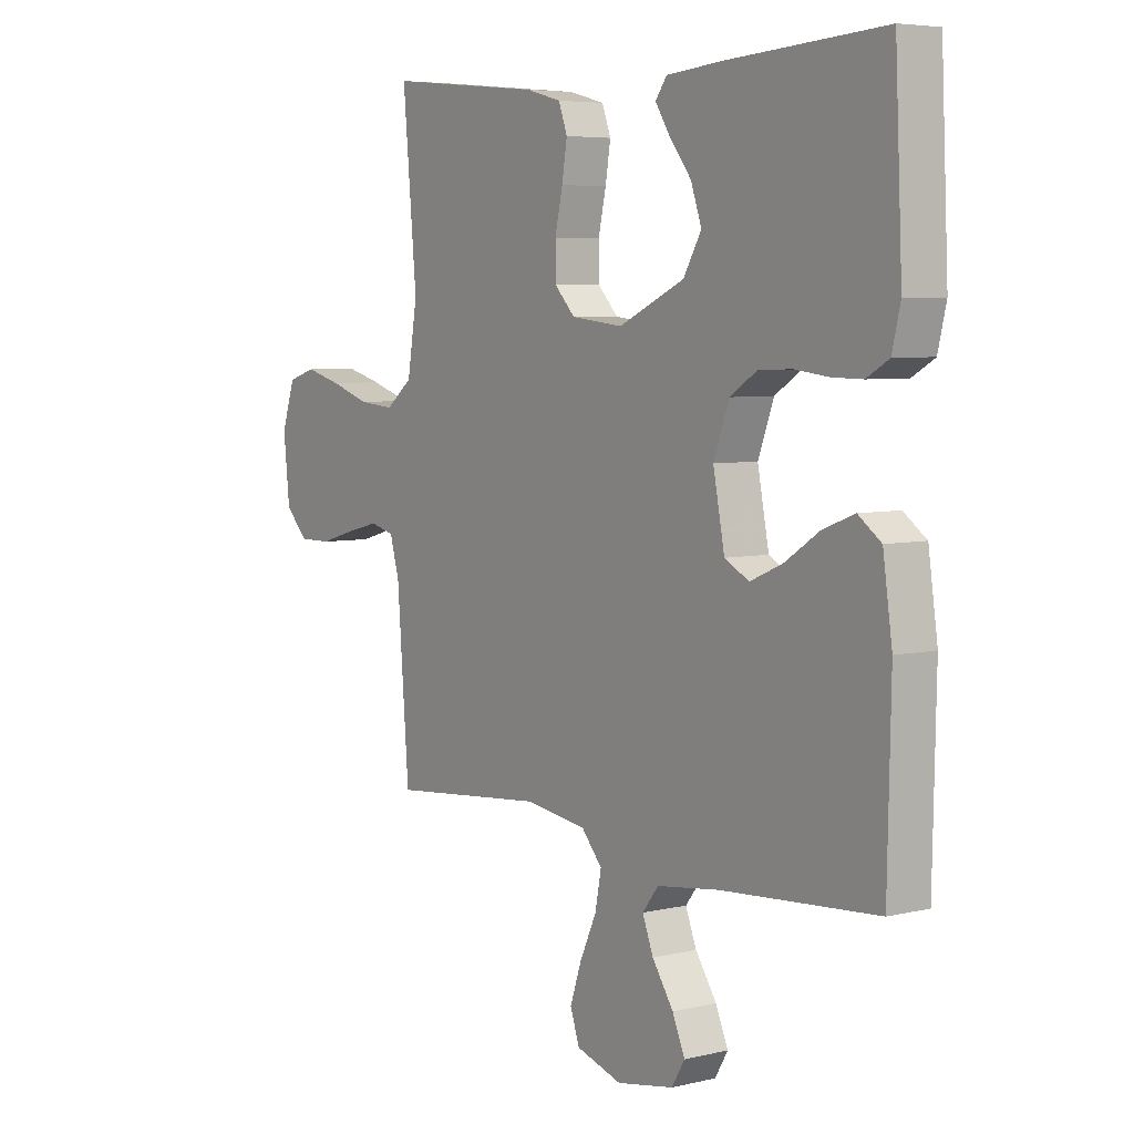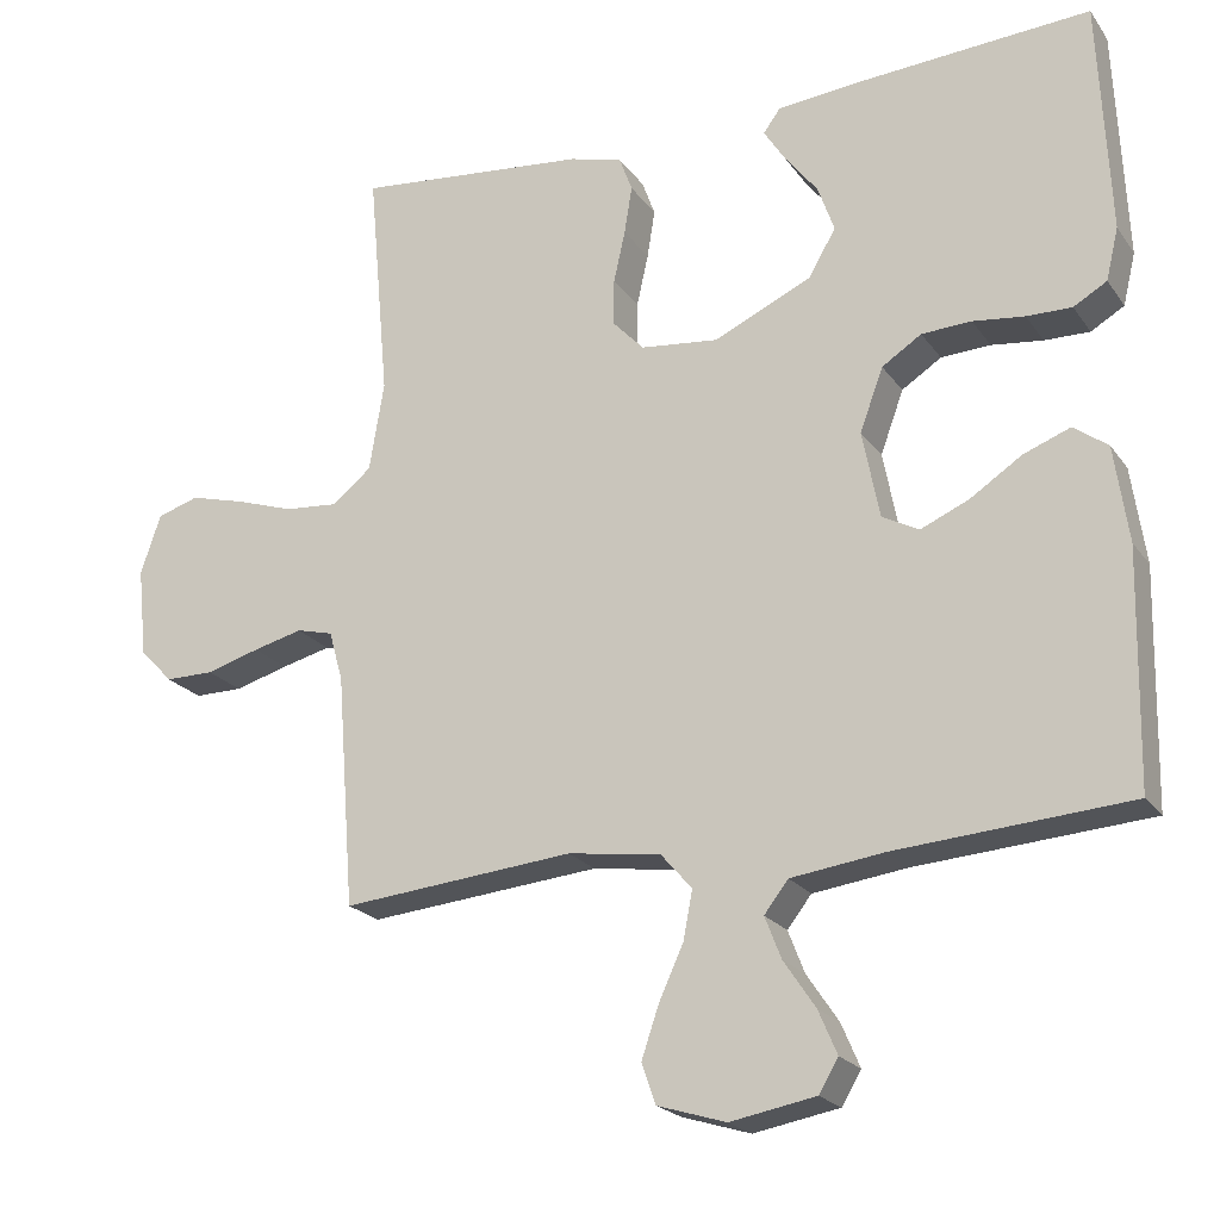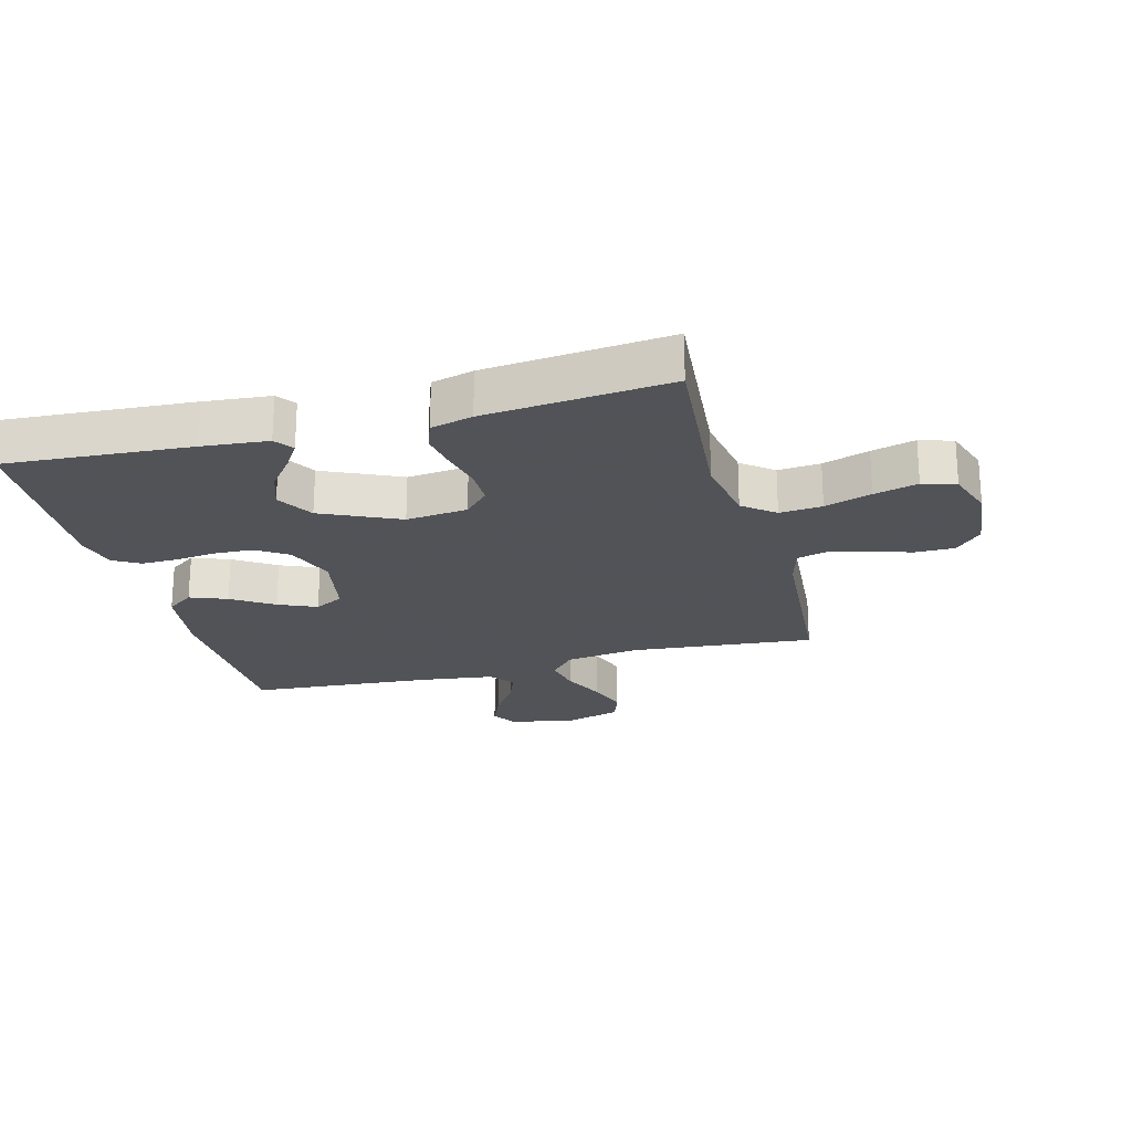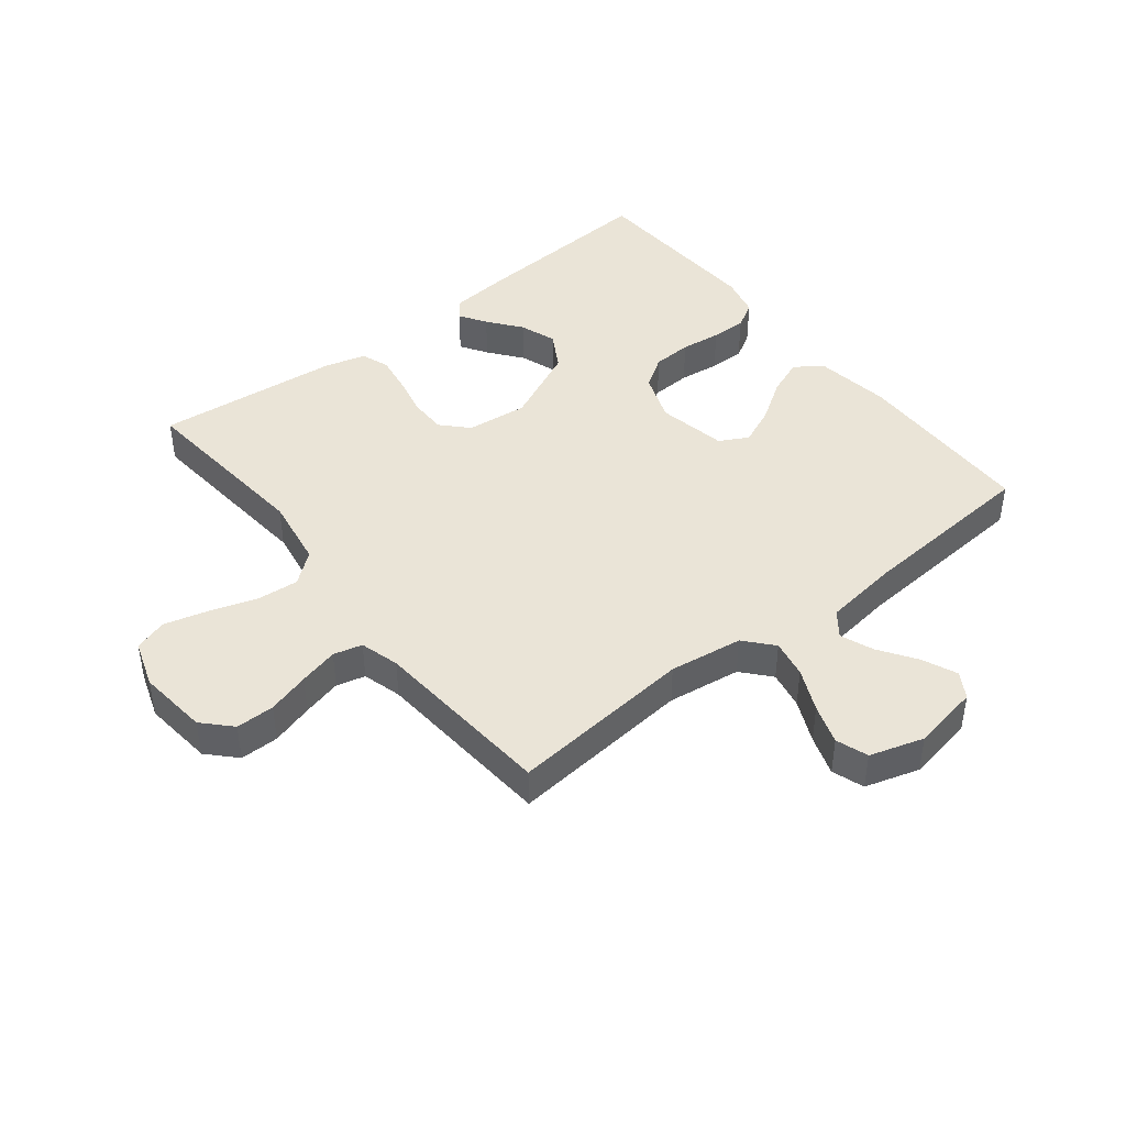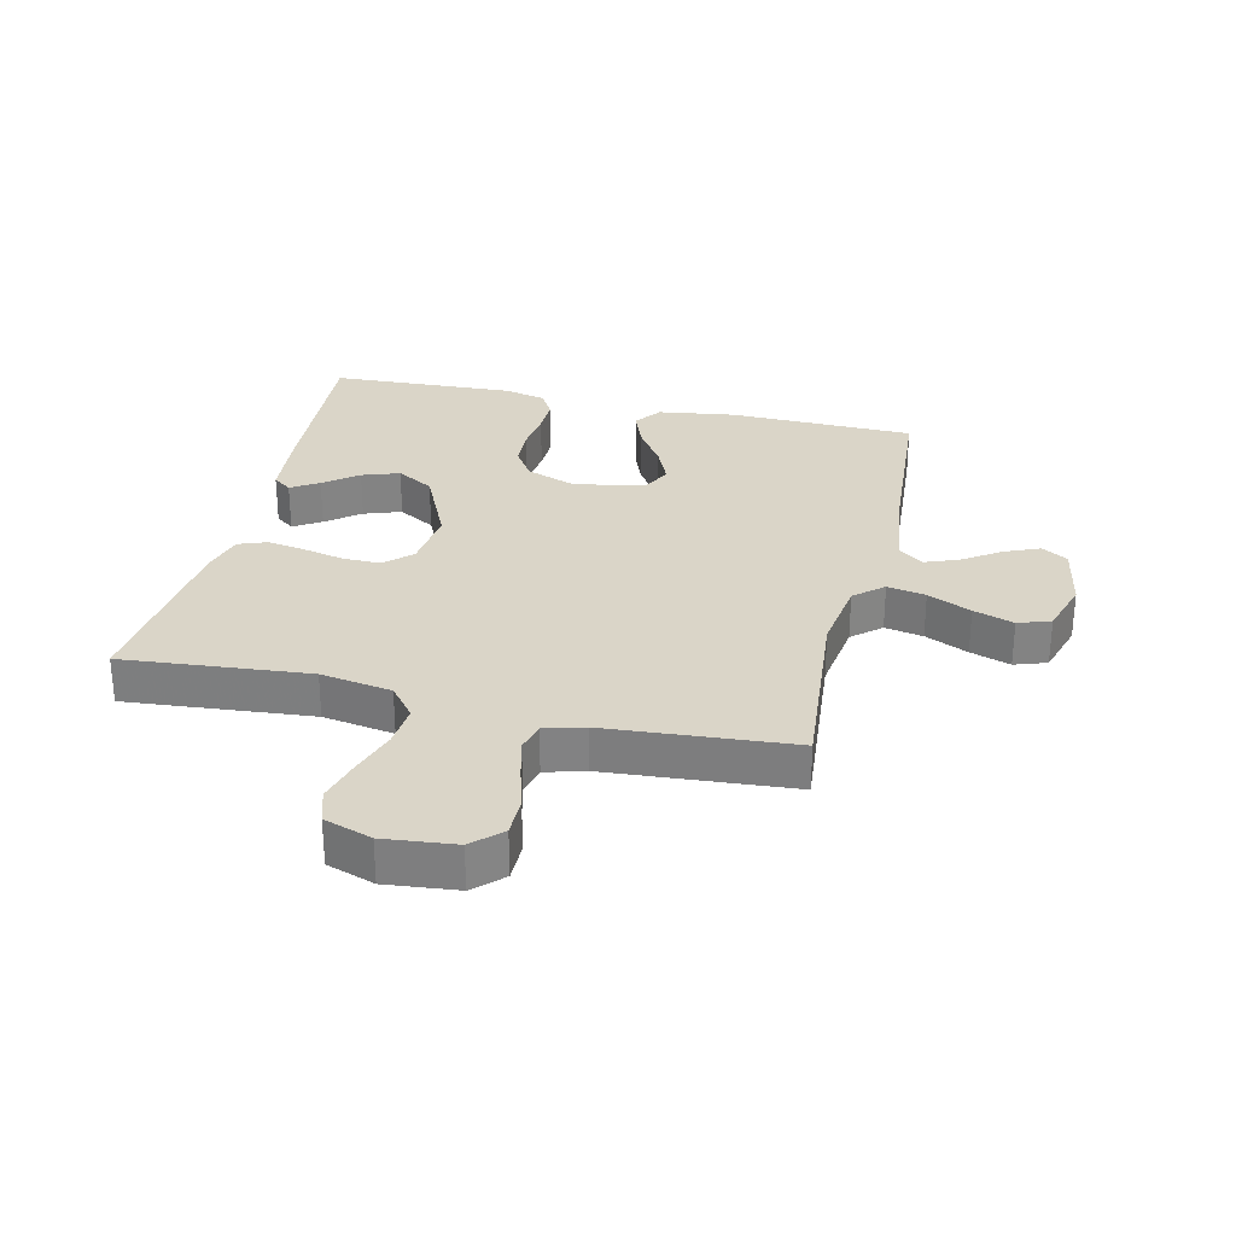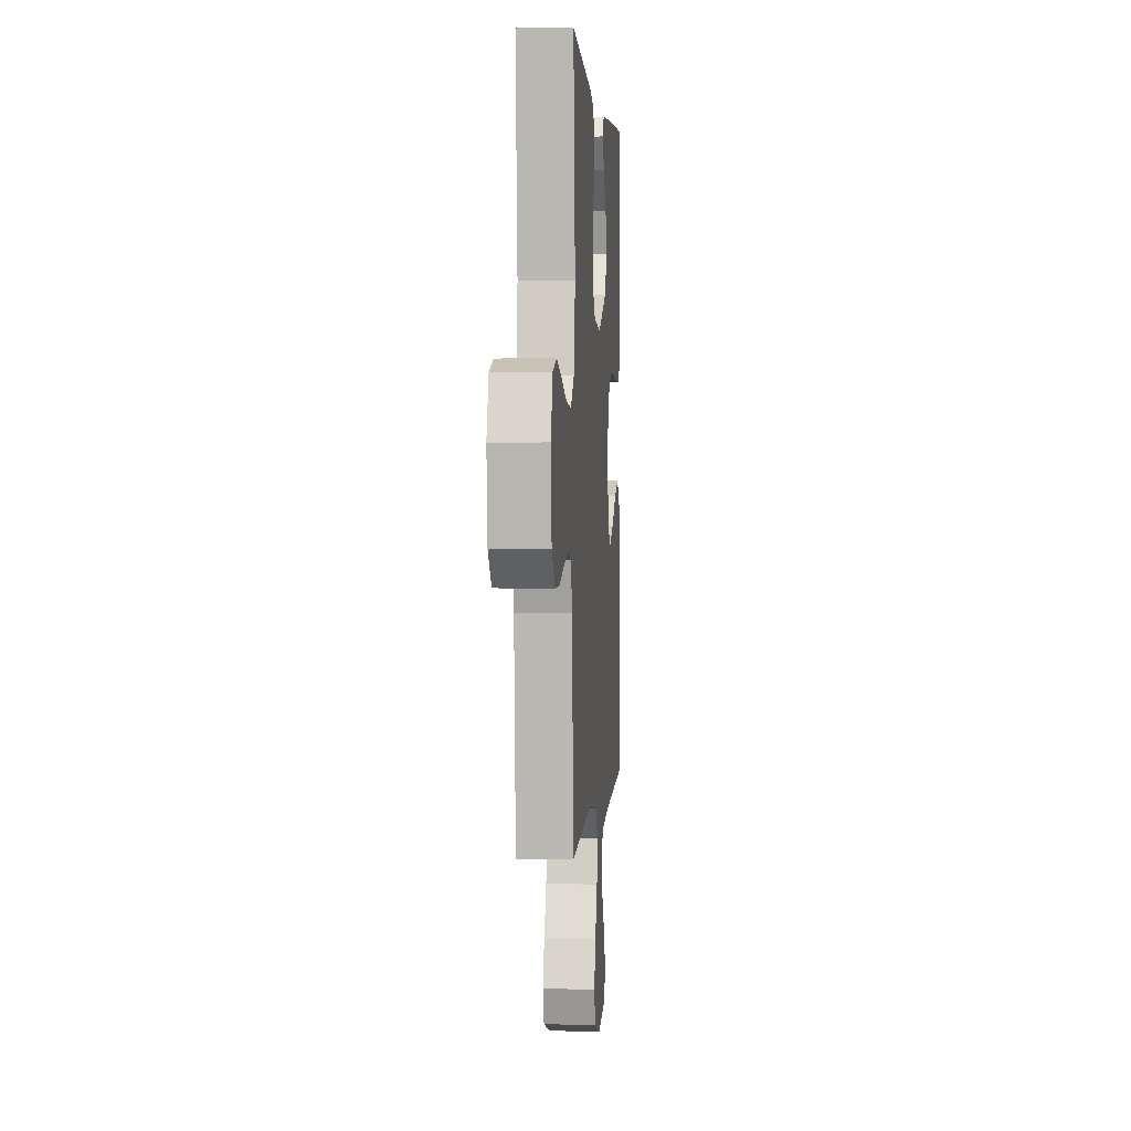
<metadata>
{"format":"obj","ext":"obj","renderer":"f3d","projection":"perspective","resolution":1024,"background":"white","views":[{"elev":5.6,"azim":-126.1,"up":"+Z"},{"elev":-21.4,"azim":-154.4,"up":"+Z"},{"elev":-22.5,"azim":15.0,"up":"+Y"},{"elev":43.6,"azim":141.6,"up":"+Y"},{"elev":29.4,"azim":103.2,"up":"+Y"},{"elev":1.9,"azim":94.3,"up":"+Z"}]}
</metadata>
<code>
v -0.5 0.07 -0.5
v -0.506 0.07 -0.2
v -0.488 0.07 -0.076
v -0.444 0.07 -0.044
v -0.384 0.07 -0.067
v -0.317 0.07 -0.111
v -0.255 0.07 -0.138
v -0.208 0.07 -0.113
v -0.186 0.07 0
v -0.216 0.07 0.081
v -0.267 0.07 0.114
v -0.331 0.07 0.117
v -0.397 0.07 0.109
v -0.455 0.07 0.108
v -0.498 0.07 0.133
v -0.514 0.07 0.2
v -0.5 0.07 0.5
v -0.2 0.07 0.48
v -0.092 0.07 0.47
v -0.07 0.07 0.44
v -0.098 0.07 0.396
v -0.14 0.07 0.342
v -0.161 0.07 0.282
v -0.126 0.07 0.222
v 0 0.07 0.164
v 0.1 0.07 0.175
v 0.14 0.07 0.217
v 0.14 0.07 0.277
v 0.125 0.07 0.344
v 0.115 0.07 0.406
v 0.132 0.07 0.452
v 0.2 0.07 0.47
v 0.5 0.07 0.5
v 0.473 0.07 0.2
v 0.492 0.07 0.085
v 0.543 0.07 0.044
v 0.612 0.07 0.05
v 0.688 0.07 0.075
v 0.759 0.07 0.094
v 0.813 0.07 0.077
v 0.839 0.07 0
v 0.827 0.07 -0.115
v 0.784 0.07 -0.16
v 0.721 0.07 -0.16
v 0.652 0.07 -0.14
v 0.588 0.07 -0.124
v 0.541 0.07 -0.136
v 0.523 0.07 -0.2
v 0.5 0.07 -0.5
v 0.2 0.07 -0.472
v 0.08 0.07 -0.489
v 0.04 0.07 -0.535
v 0.052 0.07 -0.597
v 0.084 0.07 -0.667
v 0.106 0.07 -0.732
v 0.088 0.07 -0.784
v 0 0.07 -0.811
v -0.11 0.07 -0.791
v -0.135 0.07 -0.749
v -0.111 0.07 -0.693
v -0.07 0.07 -0.632
v -0.049 0.07 -0.578
v -0.08 0.07 -0.538
v -0.2 0.07 -0.522
v -0.5 0 -0.5
v -0.506 0 -0.2
v -0.488 0 -0.076
v -0.444 0 -0.044
v -0.384 0 -0.067
v -0.317 0 -0.111
v -0.255 0 -0.138
v -0.208 0 -0.113
v -0.186 0 0
v -0.216 0 0.081
v -0.267 0 0.114
v -0.331 0 0.117
v -0.397 0 0.109
v -0.455 0 0.108
v -0.498 0 0.133
v -0.514 0 0.2
v -0.5 0 0.5
v -0.2 0 0.48
v -0.092 0 0.47
v -0.07 0 0.44
v -0.098 0 0.396
v -0.14 0 0.342
v -0.161 0 0.282
v -0.126 0 0.222
v 0 0 0.164
v 0.1 0 0.175
v 0.14 0 0.217
v 0.14 0 0.277
v 0.125 0 0.344
v 0.115 0 0.406
v 0.132 0 0.452
v 0.2 0 0.47
v 0.5 0 0.5
v 0.473 0 0.2
v 0.492 0 0.085
v 0.543 0 0.044
v 0.612 0 0.05
v 0.688 0 0.075
v 0.759 0 0.094
v 0.813 0 0.077
v 0.839 0 0
v 0.827 0 -0.115
v 0.784 0 -0.16
v 0.721 0 -0.16
v 0.652 0 -0.14
v 0.588 0 -0.124
v 0.541 0 -0.136
v 0.523 0 -0.2
v 0.5 0 -0.5
v 0.2 0 -0.472
v 0.08 0 -0.489
v 0.04 0 -0.535
v 0.052 0 -0.597
v 0.084 0 -0.667
v 0.106 0 -0.732
v 0.088 0 -0.784
v 0 0 -0.811
v -0.11 0 -0.791
v -0.135 0 -0.749
v -0.111 0 -0.693
v -0.07 0 -0.632
v -0.049 0 -0.578
v -0.08 0 -0.538
v -0.2 0 -0.522
f 58 59 60 61
f 58 61 62
f 57 58 62
f 56 57 62
f 53 54 55 56
f 52 53 56 62
f 51 52 62 63
f 48 49 50
f 47 48 50 51
f 42 43 44 45
f 42 45 46
f 41 42 46
f 40 41 46 47
f 37 38 39 40
f 31 32 33 34
f 31 34 35
f 28 29 30 31
f 28 31 35
f 27 28 35 36
f 19 20 21 22
f 17 18 19 22
f 17 22 23
f 16 17 23 24
f 12 13 14 15
f 11 12 15 16
f 3 4 5 6
f 3 6 7
f 64 1 2 3
f 64 3 7
f 63 64 7 8
f 51 63 8 9
f 37 40 47 51
f 36 37 51
f 26 27 36 51
f 25 26 51 9
f 11 16 24 25
f 10 11 25
f 9 10 25
f 125 124 123 122
f 126 125 122
f 126 122 121
f 126 121 120
f 120 119 118 117
f 126 120 117 116
f 127 126 116 115
f 114 113 112
f 115 114 112 111
f 109 108 107 106
f 110 109 106
f 110 106 105
f 111 110 105 104
f 104 103 102 101
f 98 97 96 95
f 99 98 95
f 95 94 93 92
f 99 95 92
f 100 99 92 91
f 86 85 84 83
f 86 83 82 81
f 87 86 81
f 88 87 81 80
f 79 78 77 76
f 80 79 76 75
f 70 69 68 67
f 71 70 67
f 67 66 65 128
f 71 67 128
f 72 71 128 127
f 73 72 127 115
f 115 111 104 101
f 115 101 100
f 115 100 91 90
f 73 115 90 89
f 89 88 80 75
f 89 75 74
f 89 74 73
f 1 65 66 2
f 2 66 67 3
f 3 67 68 4
f 4 68 69 5
f 5 69 70 6
f 6 70 71 7
f 7 71 72 8
f 8 72 73 9
f 9 73 74 10
f 10 74 75 11
f 11 75 76 12
f 12 76 77 13
f 13 77 78 14
f 14 78 79 15
f 15 79 80 16
f 16 80 81 17
f 17 81 82 18
f 18 82 83 19
f 19 83 84 20
f 20 84 85 21
f 21 85 86 22
f 22 86 87 23
f 23 87 88 24
f 24 88 89 25
f 25 89 90 26
f 26 90 91 27
f 27 91 92 28
f 28 92 93 29
f 29 93 94 30
f 30 94 95 31
f 31 95 96 32
f 32 96 97 33
f 33 97 98 34
f 34 98 99 35
f 35 99 100 36
f 36 100 101 37
f 37 101 102 38
f 38 102 103 39
f 39 103 104 40
f 40 104 105 41
f 41 105 106 42
f 42 106 107 43
f 43 107 108 44
f 44 108 109 45
f 45 109 110 46
f 46 110 111 47
f 47 111 112 48
f 48 112 113 49
f 49 113 114 50
f 50 114 115 51
f 51 115 116 52
f 52 116 117 53
f 53 117 118 54
f 54 118 119 55
f 55 119 120 56
f 56 120 121 57
f 57 121 122 58
f 58 122 123 59
f 59 123 124 60
f 60 124 125 61
f 61 125 126 62
f 62 126 127 63
f 63 127 128 64
f 64 128 65 1

</code>
